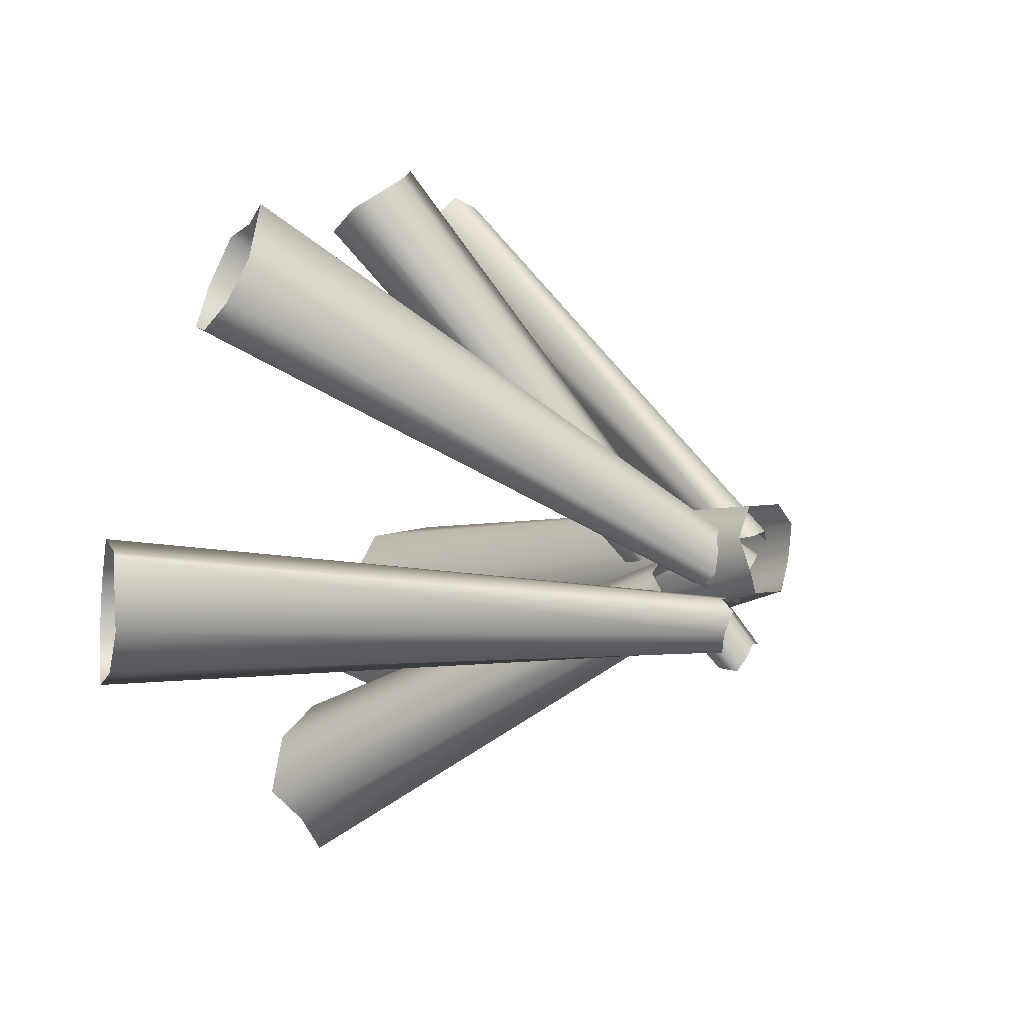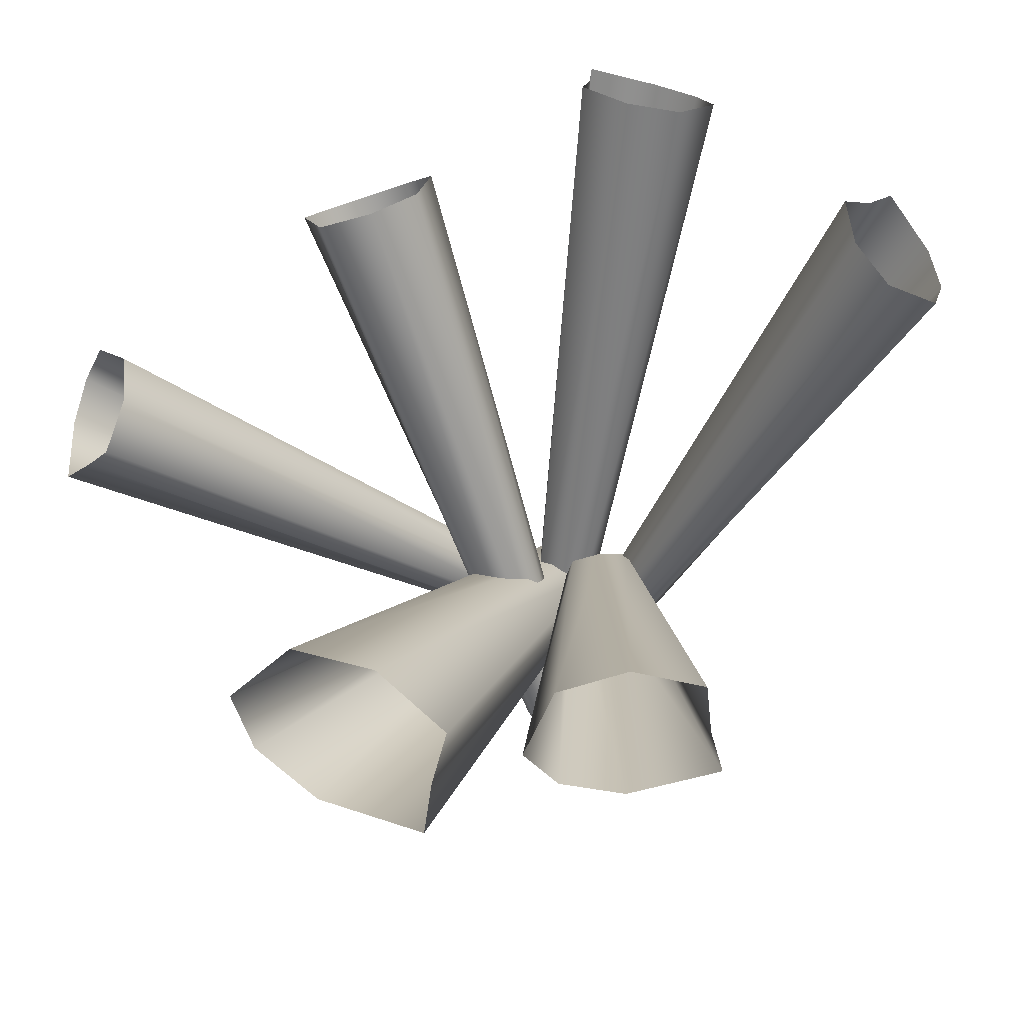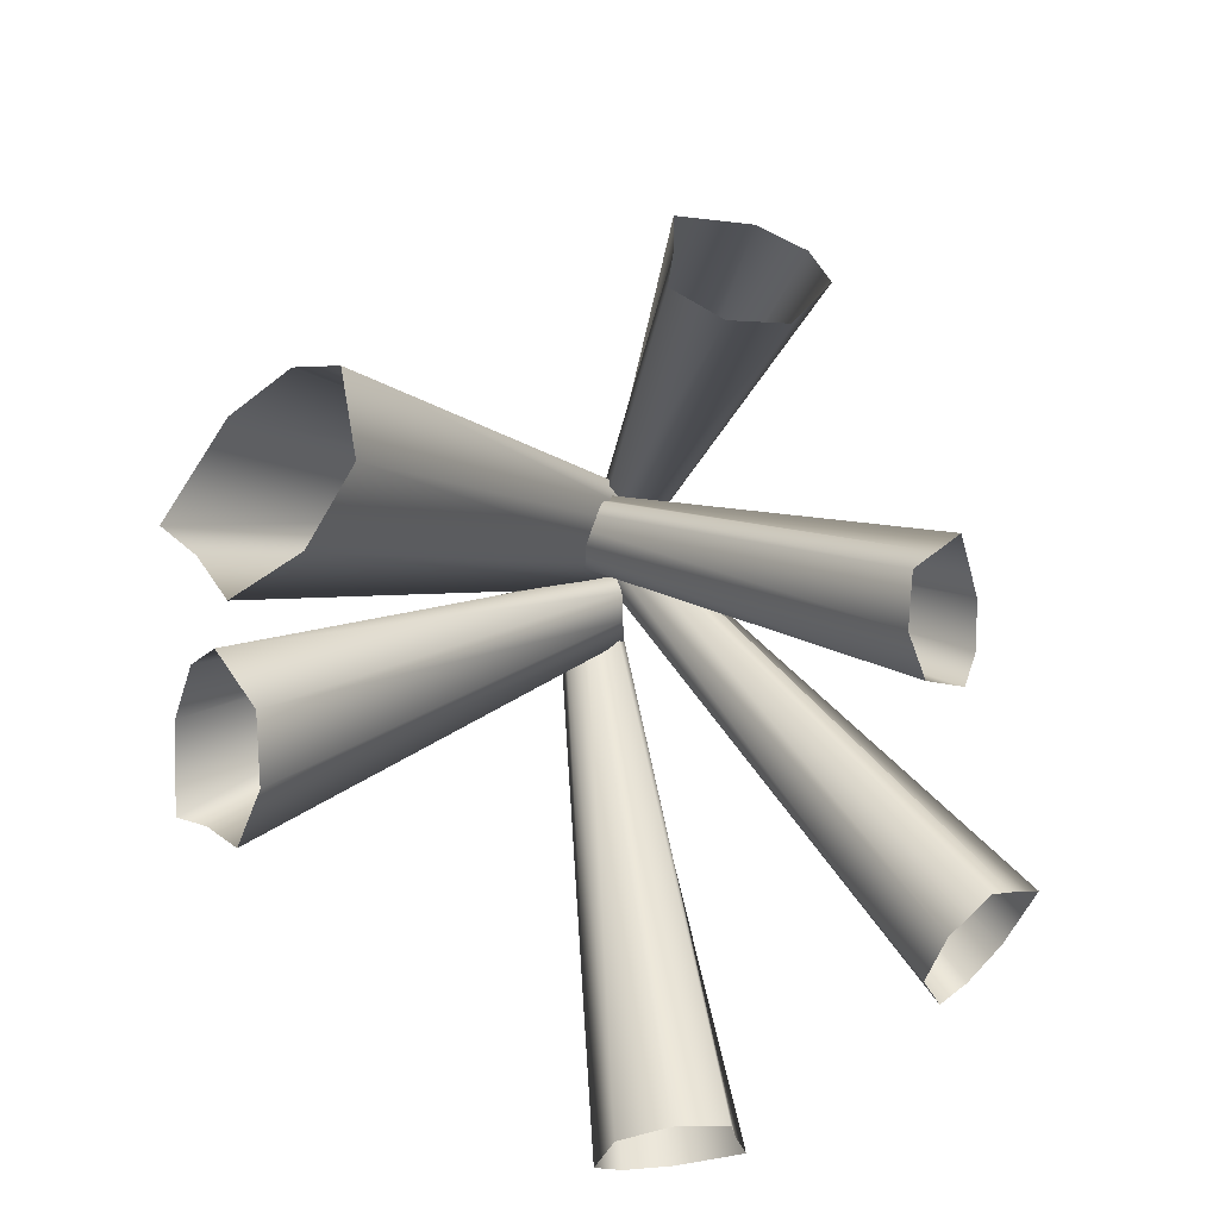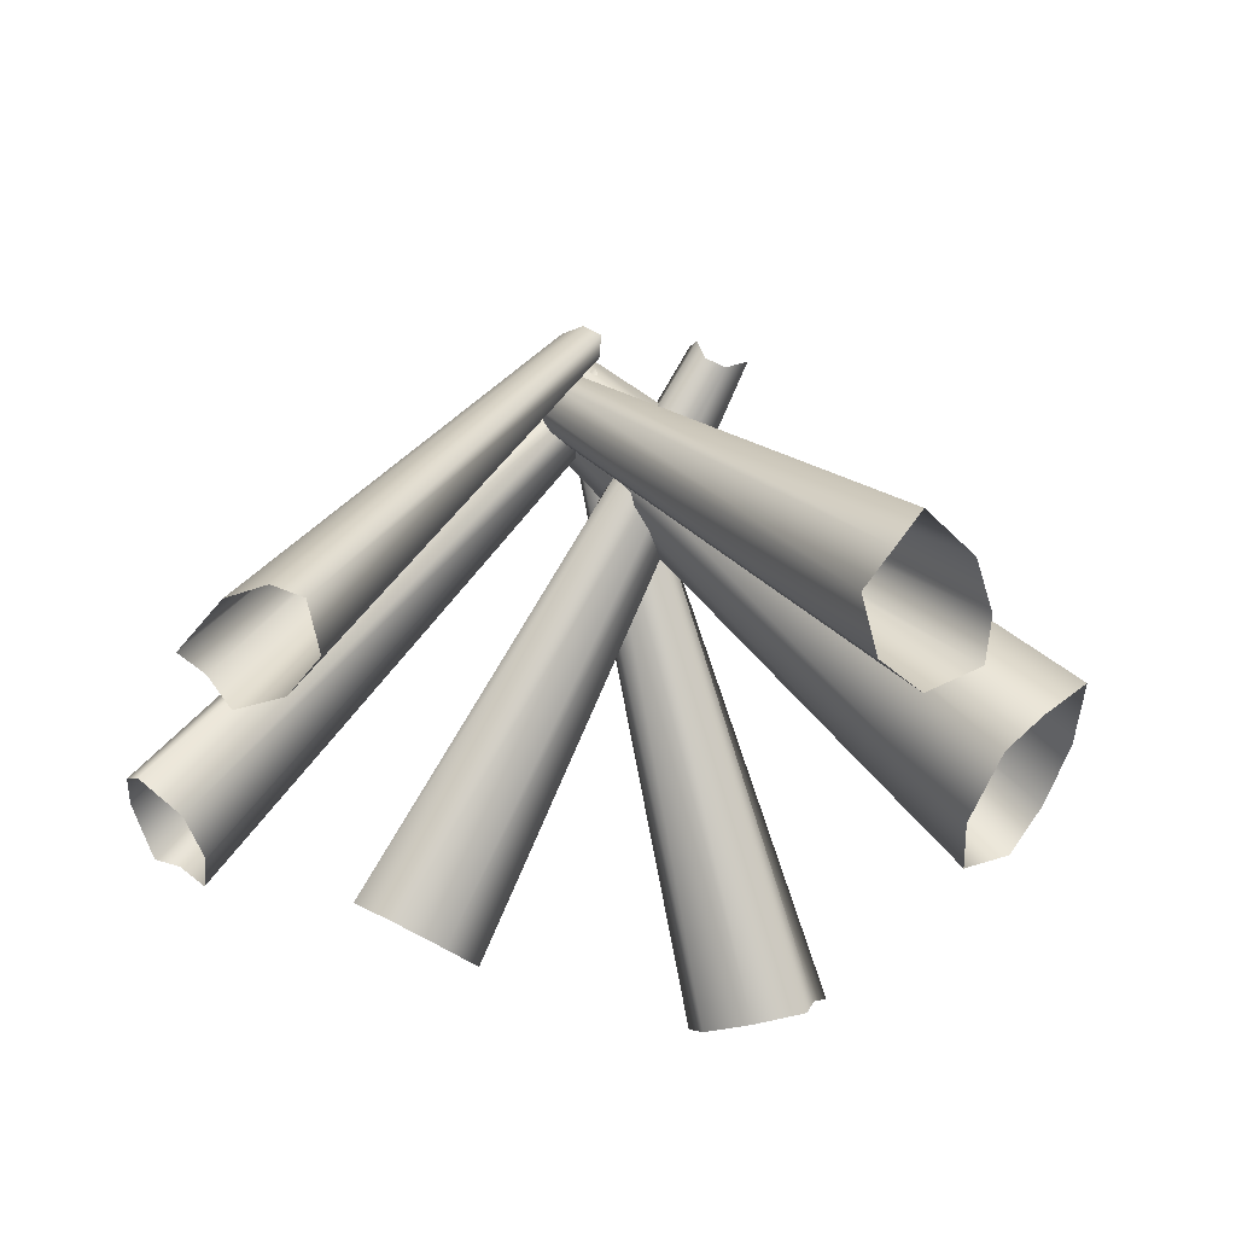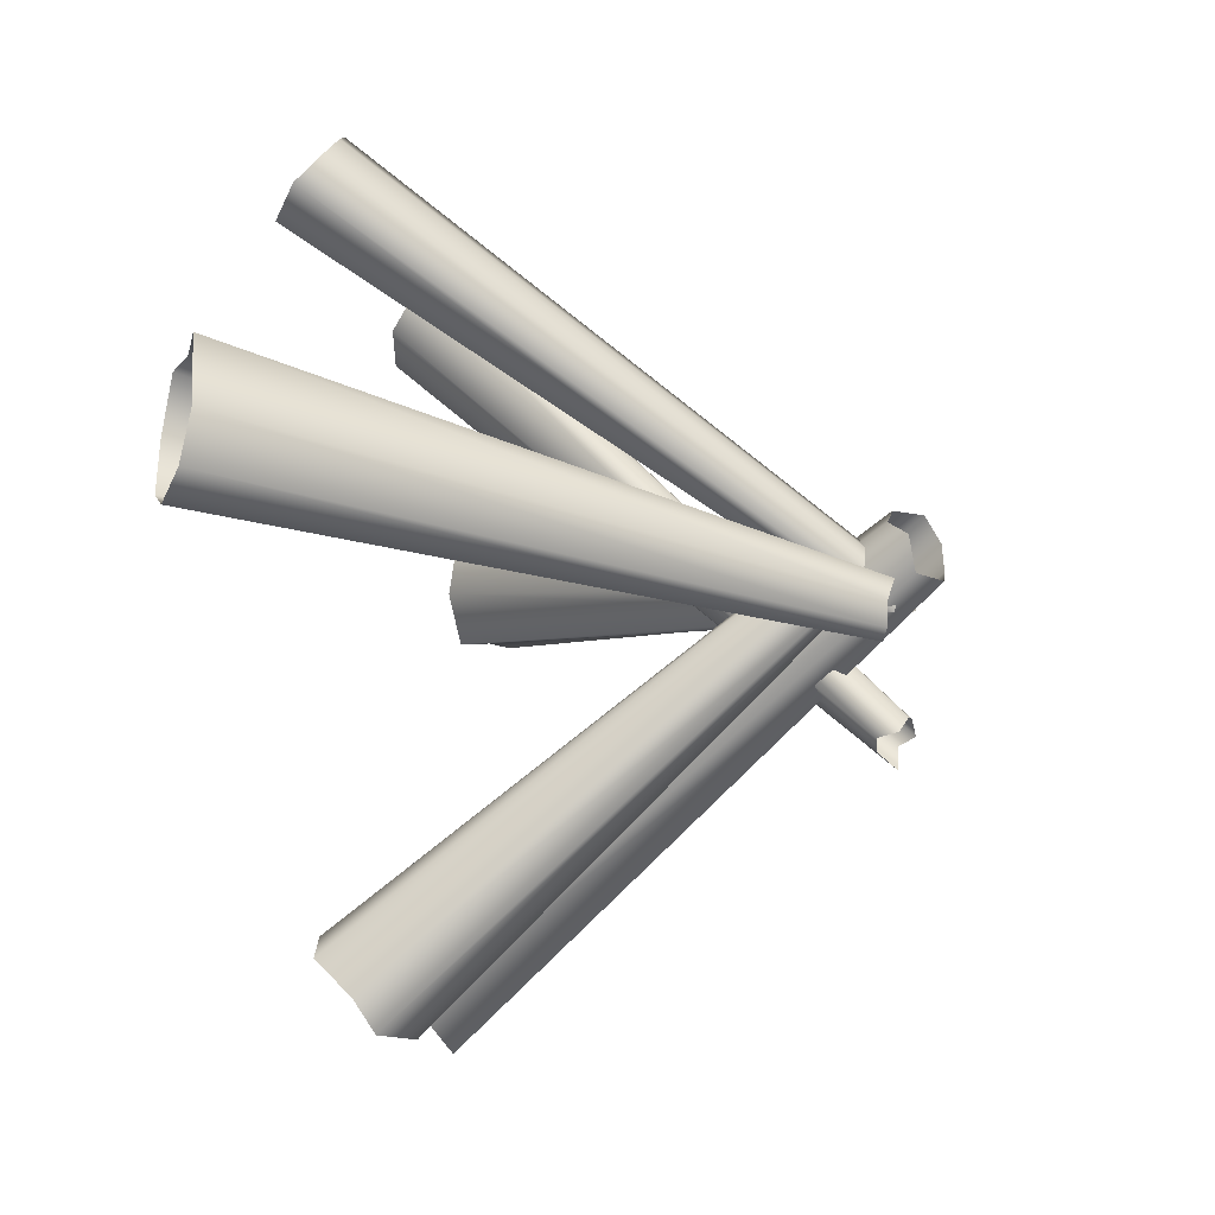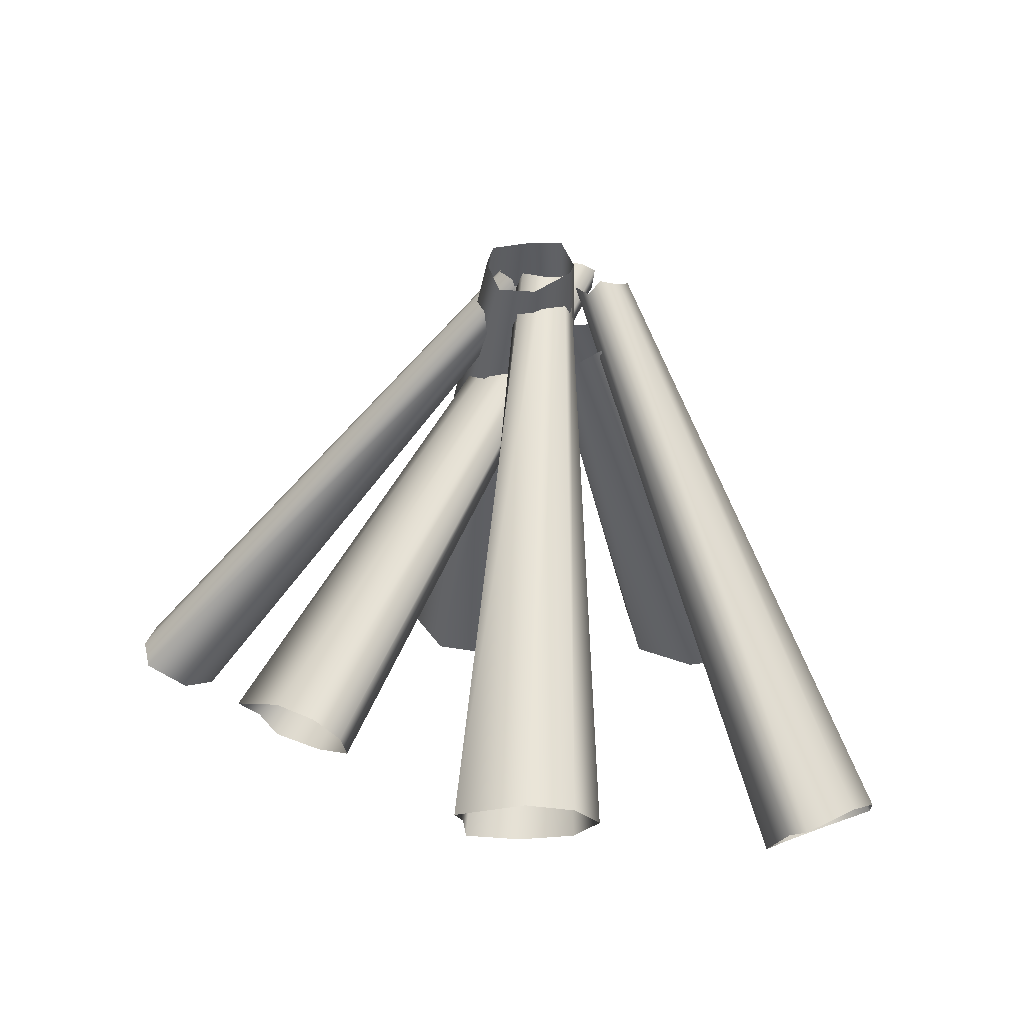
<metadata>
{"format":"obj","ext":"obj","renderer":"f3d","projection":"perspective","resolution":1024,"background":"white","views":[{"elev":40.6,"azim":106.3,"up":"+Z"},{"elev":-26.8,"azim":3.8,"up":"+Z"},{"elev":-65.5,"azim":-101.3,"up":"+Y"},{"elev":-39.4,"azim":113.9,"up":"+Y"},{"elev":-1.2,"azim":99.0,"up":"+Z"},{"elev":10.4,"azim":21.0,"up":"+Y"}]}
</metadata>
<code>
o pinetree01.009_Plane.003
v 26.38 -2.901 -2.7
v 26.75 -2.653 -2.576
v 26.47 -2.664 -1.841
v 26.14 -2.88 -2.018
v 24.47 0.736 -3.442
v 24.63 0.894 -3.392
v 24.52 0.9286 -3.106
v 24.3 0.8715 -3.182
v 26.69 -2.765 -2.77
v 26.7 -2.599 -2.256
v 26.31 -2.739 -1.947
v 26.18 -2.933 -2.385
v 24.54 0.8641 -3.473
v 24.62 0.8971 -3.232
v 24.43 0.8298 -3.083
v 24.39 0.7428 -3.31
f 14 7 3 10
f 16 5 1 12
f 6 14 10 2
f 8 16 12 4
f 7 15 11 3
f 5 13 9 1
f 15 8 4 11
f 13 6 2 9
o pinetree01.007_Plane.003
v 25.06 -2.607 -1.04
v 25.19 -2.315 -0.6985
v 24.44 -2.355 -0.4441
v 24.38 -2.61 -0.7891
v 24.16 0.7729 -3.313
v 24.21 0.949 -3.176
v 23.92 0.9714 -3.085
v 23.84 0.8884 -3.293
v 25.31 -2.436 -0.8596
v 24.9 -2.267 -0.5421
v 24.43 -2.449 -0.6233
v 24.7 -2.66 -0.9861
v 24.22 0.9077 -3.296
v 24.08 0.9514 -3.084
v 23.85 0.8637 -3.123
v 24 0.77 -3.297
f 30 23 19 26
f 32 21 17 28
f 22 30 26 18
f 24 32 28 20
f 23 31 27 19
f 21 29 25 17
f 31 24 20 27
f 29 22 18 25
o pinetree01.006_Plane.003
v 23.19 -2.35 -1.467
v 23.08 -2.028 -1.148
v 22.35 -2.053 -1.431
v 22.51 -2.339 -1.712
v 24.13 0.7982 -4.038
v 24.09 0.9867 -3.913
v 23.81 1.014 -4.037
v 23.88 0.9112 -4.238
v 23.27 -2.161 -1.186
v 22.77 -1.968 -1.217
v 22.45 -2.163 -1.569
v 22.88 -2.403 -1.657
v 24.17 0.9347 -3.998
v 23.93 0.9959 -3.929
v 23.78 0.9022 -4.098
v 24 0.795 -4.127
f 46 39 35 42
f 48 37 33 44
f 38 46 42 34
f 40 48 44 36
f 39 47 43 35
f 37 45 41 33
f 47 40 36 43
f 45 38 34 41
o pinetree01.005_Plane.003
v 21.19 -2.35 -2.735
v 20.86 -2.028 -2.697
v 20.8 -2.053 -3.482
v 21.12 -2.339 -3.455
v 23.91 0.7982 -2.987
v 23.78 0.9867 -2.97
v 23.78 1.014 -3.28
v 23.99 0.9112 -3.301
v 20.97 -2.161 -2.543
v 20.78 -1.968 -3.012
v 20.96 -2.163 -3.45
v 21.23 -2.403 -3.103
v 23.9 0.9347 -2.935
v 23.73 0.9959 -3.121
v 23.82 0.9022 -3.332
v 23.94 0.795 -3.145
f 62 55 51 58
f 64 53 49 60
f 54 62 58 50
f 56 64 60 52
f 55 63 59 51
f 53 61 57 49
f 63 56 52 59
f 61 54 50 57
o pinetree01.004_Plane.003
v 22.44 -2.43 -4.981
v 22.16 -1.905 -5.446
v 23.28 -1.931 -6.065
v 23.46 -2.404 -5.575
v 23.89 0.8807 -2.683
v 23.76 1.167 -2.879
v 24.21 1.201 -3.116
v 24.37 1.003 -2.845
v 22.01 -2.111 -5.164
v 22.57 -1.809 -5.773
v 23.34 -2.125 -5.809
v 23.01 -2.515 -5.182
v 23.78 1.066 -2.707
v 23.95 1.194 -3.054
v 24.33 1.041 -3.071
v 24.13 0.8669 -2.764
f 78 71 67 74
f 80 69 65 76
f 70 78 74 66
f 72 80 76 68
f 71 79 75 67
f 69 77 73 65
f 79 72 68 75
f 77 70 66 73
o pinetree01.003_Plane.003
v 24.14 -2.381 -5.311
v 24.14 -1.951 -5.76
v 25.19 -1.972 -5.709
v 25.1 -2.36 -5.29
v 24.16 0.3308 -3.089
v 24.16 0.5655 -3.279
v 24.57 0.5934 -3.253
v 24.57 0.4307 -2.994
v 23.92 -2.12 -5.624
v 24.57 -1.872 -5.811
v 25.12 -2.131 -5.504
v 24.62 -2.45 -5.208
v 24.1 0.4828 -3.151
v 24.36 0.587 -3.319
v 24.63 0.4623 -3.171
v 24.36 0.3194 -3.04
f 94 87 83 90
f 96 85 81 92
f 86 94 90 82
f 88 96 92 84
f 87 95 91 83
f 85 93 89 81
f 95 88 84 91
f 93 86 82 89

</code>
